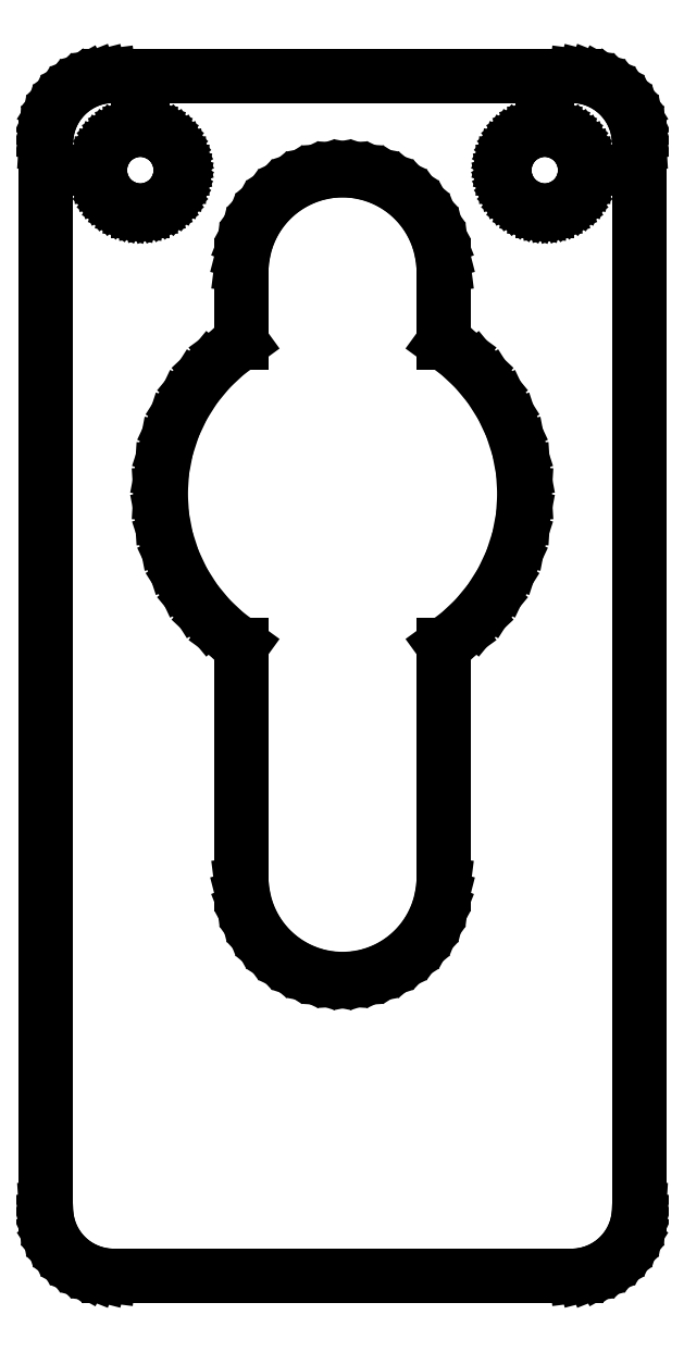
<metadata>
{"format":"dxf","ext":"dxf","renderer":"ezdxf+matplotlib","layout":"modelspace","background":"white","min_lineweight":24,"dpi":150}
</metadata>
<code>
0
SECTION
2
ENTITIES
0
LINE
8
0
10
17.94
20
47.09
11
18.55
21
47.24
0
LINE
8
0
10
18.55
20
47.24
11
19.13
21
47.48
0
LINE
8
0
10
19.13
20
47.48
11
19.68
21
47.78
0
LINE
8
0
10
19.68
20
47.78
11
20.19
21
48.15
0
LINE
8
0
10
20.19
20
48.15
11
20.64
21
48.58
0
LINE
8
0
10
20.64
20
48.58
11
21.05
21
49.06
0
LINE
8
0
10
21.05
20
49.06
11
21.38
21
49.59
0
LINE
8
0
10
21.38
20
49.59
11
21.65
21
50.16
0
LINE
8
0
10
21.65
20
50.16
11
21.84
21
50.76
0
LINE
8
0
10
21.84
20
50.76
11
21.96
21
51.37
0
LINE
8
0
10
21.96
20
51.37
11
22
21
52
0
LINE
8
0
10
22
20
52
11
22
21
131
0
LINE
8
0
10
22
20
131
11
21.96
21
131.6
0
LINE
8
0
10
21.96
20
131.6
11
21.84
21
132.2
0
LINE
8
0
10
21.84
20
132.2
11
21.65
21
132.8
0
LINE
8
0
10
21.65
20
132.8
11
21.38
21
133.4
0
LINE
8
0
10
21.38
20
133.4
11
21.05
21
133.9
0
LINE
8
0
10
21.05
20
133.9
11
20.64
21
134.4
0
LINE
8
0
10
20.64
20
134.4
11
20.19
21
134.9
0
LINE
8
0
10
20.19
20
134.9
11
19.68
21
135.2
0
LINE
8
0
10
19.68
20
135.2
11
19.13
21
135.5
0
LINE
8
0
10
19.13
20
135.5
11
18.55
21
135.8
0
LINE
8
0
10
18.55
20
135.8
11
17.94
21
135.9
0
LINE
8
0
10
17.94
20
135.9
11
17.31
21
136
0
LINE
8
0
10
17.31
20
136
11
-17.31
21
136
0
LINE
8
0
10
-17.31
20
136
11
-17.94
21
135.9
0
LINE
8
0
10
-17.94
20
135.9
11
-18.55
21
135.8
0
LINE
8
0
10
-18.55
20
135.8
11
-19.13
21
135.5
0
LINE
8
0
10
-19.13
20
135.5
11
-19.68
21
135.2
0
LINE
8
0
10
-19.68
20
135.2
11
-20.19
21
134.9
0
LINE
8
0
10
-20.19
20
134.9
11
-20.64
21
134.4
0
LINE
8
0
10
-20.64
20
134.4
11
-21.05
21
133.9
0
LINE
8
0
10
-21.05
20
133.9
11
-21.38
21
133.4
0
LINE
8
0
10
-21.38
20
133.4
11
-21.65
21
132.8
0
LINE
8
0
10
-21.65
20
132.8
11
-21.84
21
132.2
0
LINE
8
0
10
-21.84
20
132.2
11
-21.96
21
131.6
0
LINE
8
0
10
-21.96
20
131.6
11
-22
21
131
0
LINE
8
0
10
-22
20
131
11
-22
21
52
0
LINE
8
0
10
-22
20
52
11
-21.96
21
51.37
0
LINE
8
0
10
-21.96
20
51.37
11
-21.84
21
50.76
0
LINE
8
0
10
-21.84
20
50.76
11
-21.65
21
50.16
0
LINE
8
0
10
-21.65
20
50.16
11
-21.38
21
49.59
0
LINE
8
0
10
-21.38
20
49.59
11
-21.05
21
49.06
0
LINE
8
0
10
-21.05
20
49.06
11
-20.64
21
48.58
0
LINE
8
0
10
-20.64
20
48.58
11
-20.19
21
48.15
0
LINE
8
0
10
-20.19
20
48.15
11
-19.68
21
47.78
0
LINE
8
0
10
-19.68
20
47.78
11
-19.13
21
47.48
0
LINE
8
0
10
-19.13
20
47.48
11
-18.55
21
47.24
0
LINE
8
0
10
-18.55
20
47.24
11
-17.94
21
47.09
0
LINE
8
0
10
-17.94
20
47.09
11
-17.31
21
47.01
0
LINE
8
0
10
-17.31
20
47.01
11
17.31
21
47.01
0
LINE
8
0
10
17.31
20
47.01
11
17.94
21
47.09
0
LINE
8
0
10
14.81
20
126
11
14.44
21
126.1
0
LINE
8
0
10
14.44
20
126.1
11
14.07
21
126.1
0
LINE
8
0
10
14.07
20
126.1
11
13.72
21
126.3
0
LINE
8
0
10
13.72
20
126.3
11
13.39
21
126.5
0
LINE
8
0
10
13.39
20
126.5
11
13.09
21
126.7
0
LINE
8
0
10
13.09
20
126.7
11
12.81
21
126.9
0
LINE
8
0
10
12.81
20
126.9
11
12.57
21
127.2
0
LINE
8
0
10
12.57
20
127.2
11
12.37
21
127.6
0
LINE
8
0
10
12.37
20
127.6
11
12.21
21
127.9
0
LINE
8
0
10
12.21
20
127.9
11
12.09
21
128.3
0
LINE
8
0
10
12.09
20
128.3
11
12.02
21
128.6
0
LINE
8
0
10
12.02
20
128.6
11
12
21
129
0
LINE
8
0
10
12
20
129
11
12.02
21
129.4
0
LINE
8
0
10
12.02
20
129.4
11
12.09
21
129.7
0
LINE
8
0
10
12.09
20
129.7
11
12.21
21
130.1
0
LINE
8
0
10
12.21
20
130.1
11
12.37
21
130.4
0
LINE
8
0
10
12.37
20
130.4
11
12.57
21
130.8
0
LINE
8
0
10
12.57
20
130.8
11
12.81
21
131.1
0
LINE
8
0
10
12.81
20
131.1
11
13.09
21
131.3
0
LINE
8
0
10
13.09
20
131.3
11
13.39
21
131.5
0
LINE
8
0
10
13.39
20
131.5
11
13.72
21
131.7
0
LINE
8
0
10
13.72
20
131.7
11
14.07
21
131.9
0
LINE
8
0
10
14.07
20
131.9
11
14.44
21
131.9
0
LINE
8
0
10
14.44
20
131.9
11
14.81
21
132
0
LINE
8
0
10
14.81
20
132
11
15.19
21
132
0
LINE
8
0
10
15.19
20
132
11
15.56
21
131.9
0
LINE
8
0
10
15.56
20
131.9
11
15.93
21
131.9
0
LINE
8
0
10
15.93
20
131.9
11
16.28
21
131.7
0
LINE
8
0
10
16.28
20
131.7
11
16.61
21
131.5
0
LINE
8
0
10
16.61
20
131.5
11
16.91
21
131.3
0
LINE
8
0
10
16.91
20
131.3
11
17.19
21
131.1
0
LINE
8
0
10
17.19
20
131.1
11
17.43
21
130.8
0
LINE
8
0
10
17.43
20
130.8
11
17.63
21
130.4
0
LINE
8
0
10
17.63
20
130.4
11
17.79
21
130.1
0
LINE
8
0
10
17.79
20
130.1
11
17.91
21
129.7
0
LINE
8
0
10
17.91
20
129.7
11
17.98
21
129.4
0
LINE
8
0
10
17.98
20
129.4
11
18
21
129
0
LINE
8
0
10
18
20
129
11
17.98
21
128.6
0
LINE
8
0
10
17.98
20
128.6
11
17.91
21
128.3
0
LINE
8
0
10
17.91
20
128.3
11
17.79
21
127.9
0
LINE
8
0
10
17.79
20
127.9
11
17.63
21
127.6
0
LINE
8
0
10
17.63
20
127.6
11
17.43
21
127.2
0
LINE
8
0
10
17.43
20
127.2
11
17.19
21
126.9
0
LINE
8
0
10
17.19
20
126.9
11
16.91
21
126.7
0
LINE
8
0
10
16.91
20
126.7
11
16.61
21
126.5
0
LINE
8
0
10
16.61
20
126.5
11
16.28
21
126.3
0
LINE
8
0
10
16.28
20
126.3
11
15.93
21
126.1
0
LINE
8
0
10
15.93
20
126.1
11
15.56
21
126.1
0
LINE
8
0
10
15.56
20
126.1
11
15.19
21
126
0
LINE
8
0
10
15.19
20
126
11
14.81
21
126
0
LINE
8
0
10
-15.19
20
126
11
-15.56
21
126.1
0
LINE
8
0
10
-15.56
20
126.1
11
-15.93
21
126.1
0
LINE
8
0
10
-15.93
20
126.1
11
-16.28
21
126.3
0
LINE
8
0
10
-16.28
20
126.3
11
-16.61
21
126.5
0
LINE
8
0
10
-16.61
20
126.5
11
-16.91
21
126.7
0
LINE
8
0
10
-16.91
20
126.7
11
-17.19
21
126.9
0
LINE
8
0
10
-17.19
20
126.9
11
-17.43
21
127.2
0
LINE
8
0
10
-17.43
20
127.2
11
-17.63
21
127.6
0
LINE
8
0
10
-17.63
20
127.6
11
-17.79
21
127.9
0
LINE
8
0
10
-17.79
20
127.9
11
-17.91
21
128.3
0
LINE
8
0
10
-17.91
20
128.3
11
-17.98
21
128.6
0
LINE
8
0
10
-17.98
20
128.6
11
-18
21
129
0
LINE
8
0
10
-18
20
129
11
-17.98
21
129.4
0
LINE
8
0
10
-17.98
20
129.4
11
-17.91
21
129.7
0
LINE
8
0
10
-17.91
20
129.7
11
-17.79
21
130.1
0
LINE
8
0
10
-17.79
20
130.1
11
-17.63
21
130.4
0
LINE
8
0
10
-17.63
20
130.4
11
-17.43
21
130.8
0
LINE
8
0
10
-17.43
20
130.8
11
-17.19
21
131.1
0
LINE
8
0
10
-17.19
20
131.1
11
-16.91
21
131.3
0
LINE
8
0
10
-16.91
20
131.3
11
-16.61
21
131.5
0
LINE
8
0
10
-16.61
20
131.5
11
-16.28
21
131.7
0
LINE
8
0
10
-16.28
20
131.7
11
-15.93
21
131.9
0
LINE
8
0
10
-15.93
20
131.9
11
-15.56
21
131.9
0
LINE
8
0
10
-15.56
20
131.9
11
-15.19
21
132
0
LINE
8
0
10
-15.19
20
132
11
-14.81
21
132
0
LINE
8
0
10
-14.81
20
132
11
-14.44
21
131.9
0
LINE
8
0
10
-14.44
20
131.9
11
-14.07
21
131.9
0
LINE
8
0
10
-14.07
20
131.9
11
-13.72
21
131.7
0
LINE
8
0
10
-13.72
20
131.7
11
-13.39
21
131.5
0
LINE
8
0
10
-13.39
20
131.5
11
-13.09
21
131.3
0
LINE
8
0
10
-13.09
20
131.3
11
-12.81
21
131.1
0
LINE
8
0
10
-12.81
20
131.1
11
-12.57
21
130.8
0
LINE
8
0
10
-12.57
20
130.8
11
-12.37
21
130.4
0
LINE
8
0
10
-12.37
20
130.4
11
-12.21
21
130.1
0
LINE
8
0
10
-12.21
20
130.1
11
-12.09
21
129.7
0
LINE
8
0
10
-12.09
20
129.7
11
-12.02
21
129.4
0
LINE
8
0
10
-12.02
20
129.4
11
-12
21
129
0
LINE
8
0
10
-12
20
129
11
-12.02
21
128.6
0
LINE
8
0
10
-12.02
20
128.6
11
-12.09
21
128.3
0
LINE
8
0
10
-12.09
20
128.3
11
-12.21
21
127.9
0
LINE
8
0
10
-12.21
20
127.9
11
-12.37
21
127.6
0
LINE
8
0
10
-12.37
20
127.6
11
-12.57
21
127.2
0
LINE
8
0
10
-12.57
20
127.2
11
-12.81
21
126.9
0
LINE
8
0
10
-12.81
20
126.9
11
-13.09
21
126.7
0
LINE
8
0
10
-13.09
20
126.7
11
-13.39
21
126.5
0
LINE
8
0
10
-13.39
20
126.5
11
-13.72
21
126.3
0
LINE
8
0
10
-13.72
20
126.3
11
-14.07
21
126.1
0
LINE
8
0
10
-14.07
20
126.1
11
-14.44
21
126.1
0
LINE
8
0
10
-14.44
20
126.1
11
-14.81
21
126
0
LINE
8
0
10
-14.81
20
126
11
-15.19
21
126
0
LINE
8
0
10
-0.94
20
69.06
11
-1.865
21
69.24
0
LINE
8
0
10
-1.865
20
69.24
11
-2.761
21
69.53
0
LINE
8
0
10
-2.761
20
69.53
11
-3.613
21
69.93
0
LINE
8
0
10
-3.613
20
69.93
11
-4.408
21
70.43
0
LINE
8
0
10
-4.408
20
70.43
11
-5.134
21
71.03
0
LINE
8
0
10
-5.134
20
71.03
11
-5.779
21
71.72
0
LINE
8
0
10
-5.779
20
71.72
11
-6.332
21
72.48
0
LINE
8
0
10
-6.332
20
72.48
11
-6.786
21
73.31
0
LINE
8
0
10
-6.786
20
73.31
11
-7.133
21
74.18
0
LINE
8
0
10
-7.133
20
74.18
11
-7.367
21
75.09
0
LINE
8
0
10
-7.367
20
75.09
11
-7.485
21
76.03
0
LINE
8
0
10
-7.485
20
76.03
11
-7.485
21
93.78
0
LINE
8
0
10
-7.485
20
93.78
11
-8.605
21
94.6
0
LINE
8
0
10
-8.605
20
94.6
11
-9.841
21
95.76
0
LINE
8
0
10
-9.841
20
95.76
11
-10.92
21
97.06
0
LINE
8
0
10
-10.92
20
97.06
11
-11.83
21
98.5
0
LINE
8
0
10
-11.83
20
98.5
11
-12.55
21
100
0
LINE
8
0
10
-12.55
20
100
11
-13.08
21
101.6
0
LINE
8
0
10
-13.08
20
101.6
11
-13.39
21
103.3
0
LINE
8
0
10
-13.39
20
103.3
11
-13.5
21
105
0
LINE
8
0
10
-13.5
20
105
11
-13.39
21
106.7
0
LINE
8
0
10
-13.39
20
106.7
11
-13.08
21
108.4
0
LINE
8
0
10
-13.08
20
108.4
11
-12.55
21
110
0
LINE
8
0
10
-12.55
20
110
11
-11.83
21
111.5
0
LINE
8
0
10
-11.83
20
111.5
11
-10.92
21
112.9
0
LINE
8
0
10
-10.92
20
112.9
11
-9.841
21
114.2
0
LINE
8
0
10
-9.841
20
114.2
11
-8.605
21
115.4
0
LINE
8
0
10
-8.605
20
115.4
11
-7.485
21
116.2
0
LINE
8
0
10
-7.485
20
116.2
11
-7.485
21
122
0
LINE
8
0
10
-7.485
20
122
11
-7.367
21
122.9
0
LINE
8
0
10
-7.367
20
122.9
11
-7.133
21
123.8
0
LINE
8
0
10
-7.133
20
123.8
11
-6.786
21
124.7
0
LINE
8
0
10
-6.786
20
124.7
11
-6.332
21
125.5
0
LINE
8
0
10
-6.332
20
125.5
11
-5.779
21
126.3
0
LINE
8
0
10
-5.779
20
126.3
11
-5.134
21
127
0
LINE
8
0
10
-5.134
20
127
11
-4.408
21
127.6
0
LINE
8
0
10
-4.408
20
127.6
11
-3.613
21
128.1
0
LINE
8
0
10
-3.613
20
128.1
11
-2.761
21
128.5
0
LINE
8
0
10
-2.761
20
128.5
11
-1.865
21
128.8
0
LINE
8
0
10
-1.865
20
128.8
11
-0.94
21
128.9
0
LINE
8
0
10
-0.94
20
128.9
11
0
21
129
0
LINE
8
0
10
0
20
129
11
0.94
21
128.9
0
LINE
8
0
10
0.94
20
128.9
11
1.865
21
128.8
0
LINE
8
0
10
1.865
20
128.8
11
2.761
21
128.5
0
LINE
8
0
10
2.761
20
128.5
11
3.613
21
128.1
0
LINE
8
0
10
3.613
20
128.1
11
4.408
21
127.6
0
LINE
8
0
10
4.408
20
127.6
11
5.134
21
127
0
LINE
8
0
10
5.134
20
127
11
5.779
21
126.3
0
LINE
8
0
10
5.779
20
126.3
11
6.332
21
125.5
0
LINE
8
0
10
6.332
20
125.5
11
6.786
21
124.7
0
LINE
8
0
10
6.786
20
124.7
11
7.133
21
123.8
0
LINE
8
0
10
7.133
20
123.8
11
7.367
21
122.9
0
LINE
8
0
10
7.367
20
122.9
11
7.485
21
122
0
LINE
8
0
10
7.485
20
122
11
7.485
21
116.2
0
LINE
8
0
10
7.485
20
116.2
11
8.605
21
115.4
0
LINE
8
0
10
8.605
20
115.4
11
9.841
21
114.2
0
LINE
8
0
10
9.841
20
114.2
11
10.92
21
112.9
0
LINE
8
0
10
10.92
20
112.9
11
11.83
21
111.5
0
LINE
8
0
10
11.83
20
111.5
11
12.55
21
110
0
LINE
8
0
10
12.55
20
110
11
13.08
21
108.4
0
LINE
8
0
10
13.08
20
108.4
11
13.39
21
106.7
0
LINE
8
0
10
13.39
20
106.7
11
13.5
21
105
0
LINE
8
0
10
13.5
20
105
11
13.39
21
103.3
0
LINE
8
0
10
13.39
20
103.3
11
13.08
21
101.6
0
LINE
8
0
10
13.08
20
101.6
11
12.55
21
100
0
LINE
8
0
10
12.55
20
100
11
11.83
21
98.5
0
LINE
8
0
10
11.83
20
98.5
11
10.92
21
97.06
0
LINE
8
0
10
10.92
20
97.06
11
9.841
21
95.76
0
LINE
8
0
10
9.841
20
95.76
11
8.605
21
94.6
0
LINE
8
0
10
8.605
20
94.6
11
7.485
21
93.78
0
LINE
8
0
10
7.485
20
93.78
11
7.485
21
76.03
0
LINE
8
0
10
7.485
20
76.03
11
7.367
21
75.09
0
LINE
8
0
10
7.367
20
75.09
11
7.133
21
74.18
0
LINE
8
0
10
7.133
20
74.18
11
6.786
21
73.31
0
LINE
8
0
10
6.786
20
73.31
11
6.332
21
72.48
0
LINE
8
0
10
6.332
20
72.48
11
5.779
21
71.72
0
LINE
8
0
10
5.779
20
71.72
11
5.134
21
71.03
0
LINE
8
0
10
5.134
20
71.03
11
4.408
21
70.43
0
LINE
8
0
10
4.408
20
70.43
11
3.613
21
69.93
0
LINE
8
0
10
3.613
20
69.93
11
2.761
21
69.53
0
LINE
8
0
10
2.761
20
69.53
11
1.865
21
69.24
0
LINE
8
0
10
1.865
20
69.24
11
0.94
21
69.06
0
LINE
8
0
10
0.94
20
69.06
11
0
21
69
0
LINE
8
0
10
0
20
69
11
-0.94
21
69.06
0
ENDSEC
0
EOF

</code>
